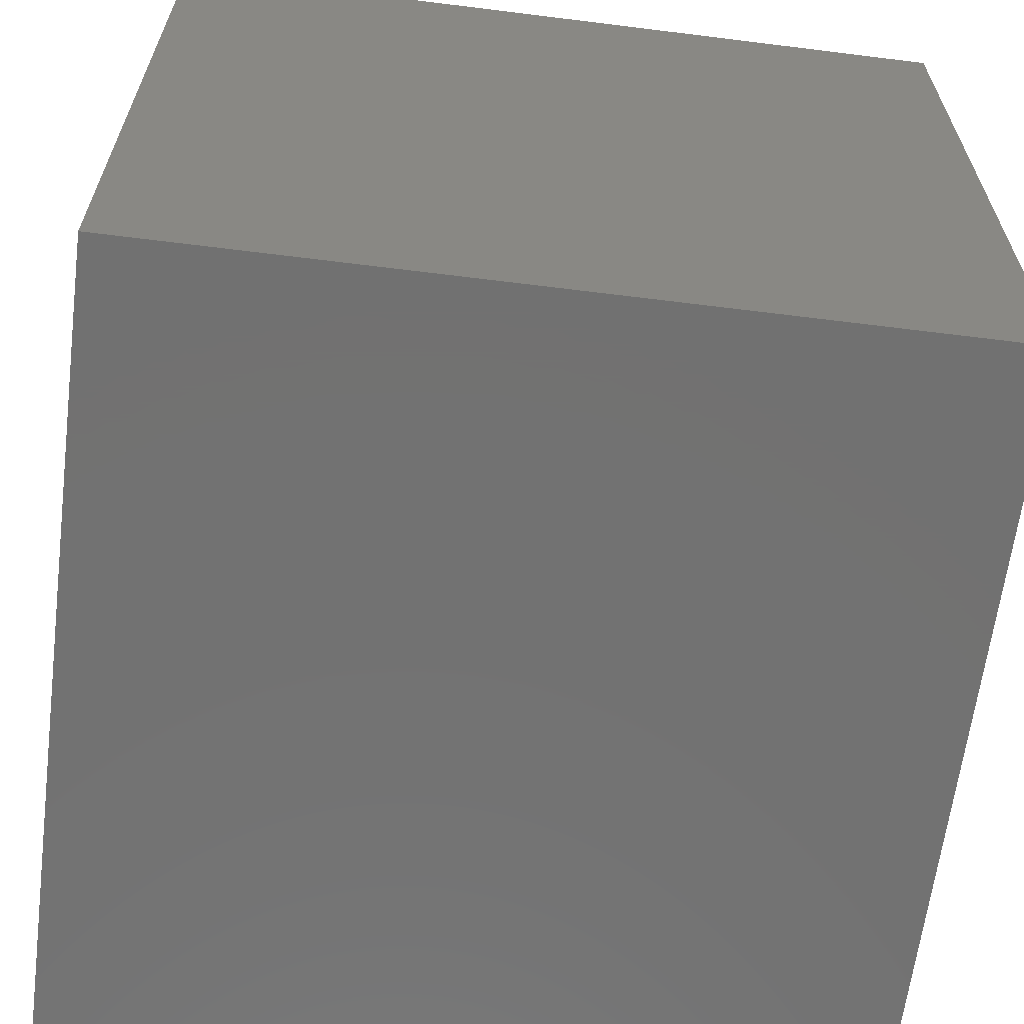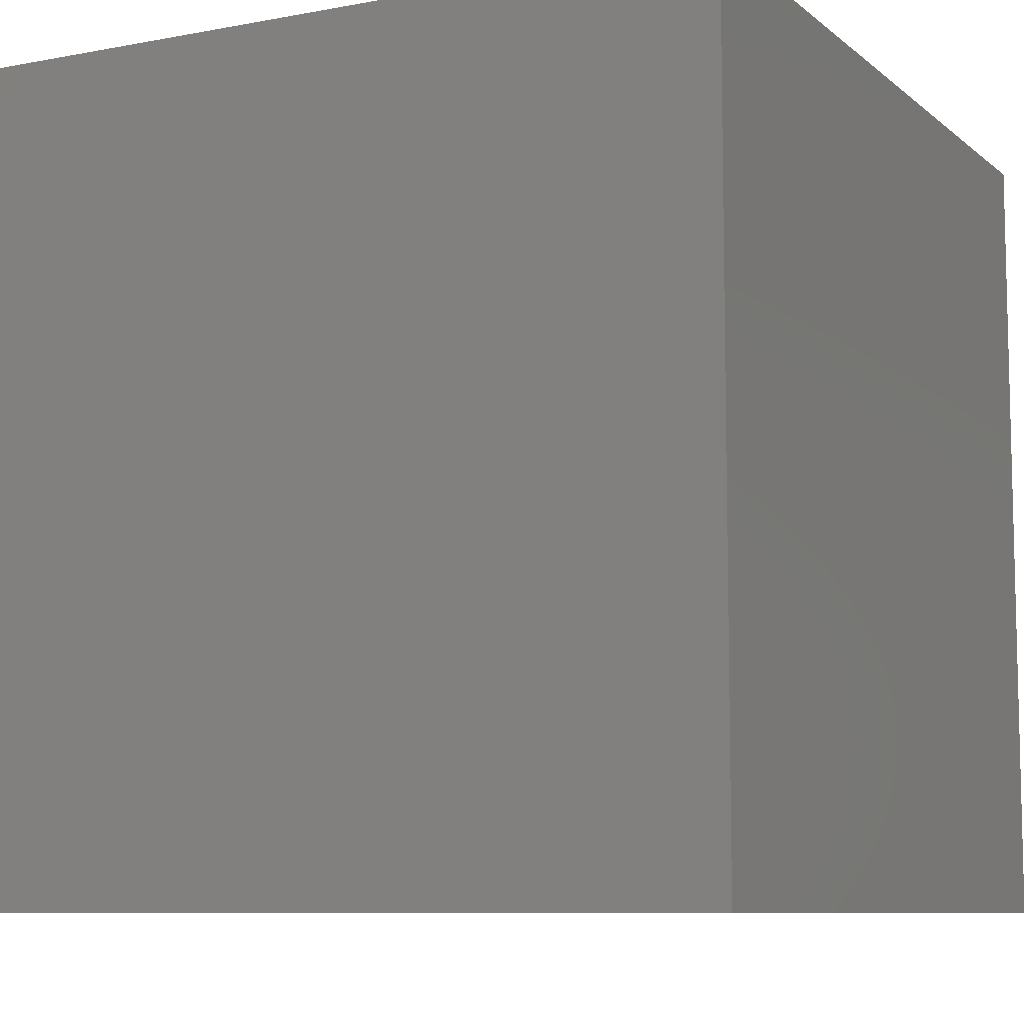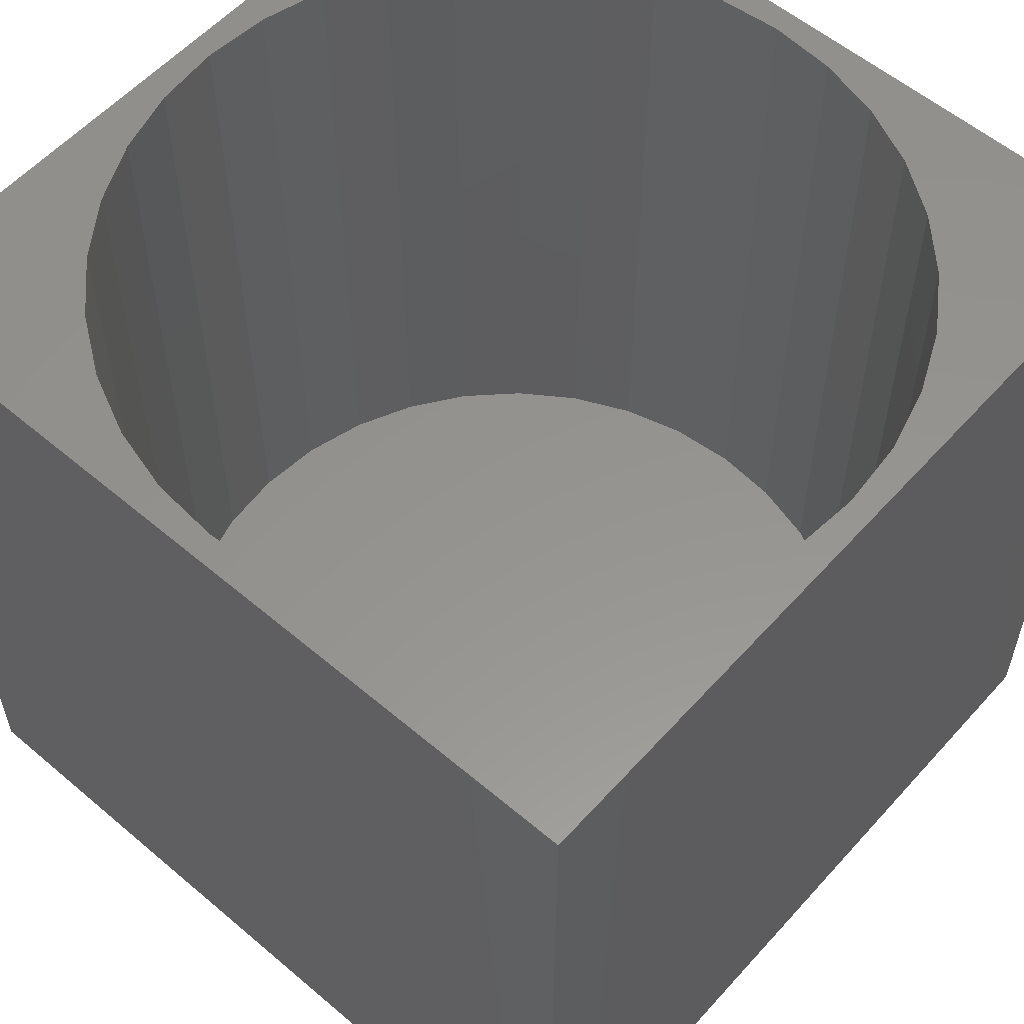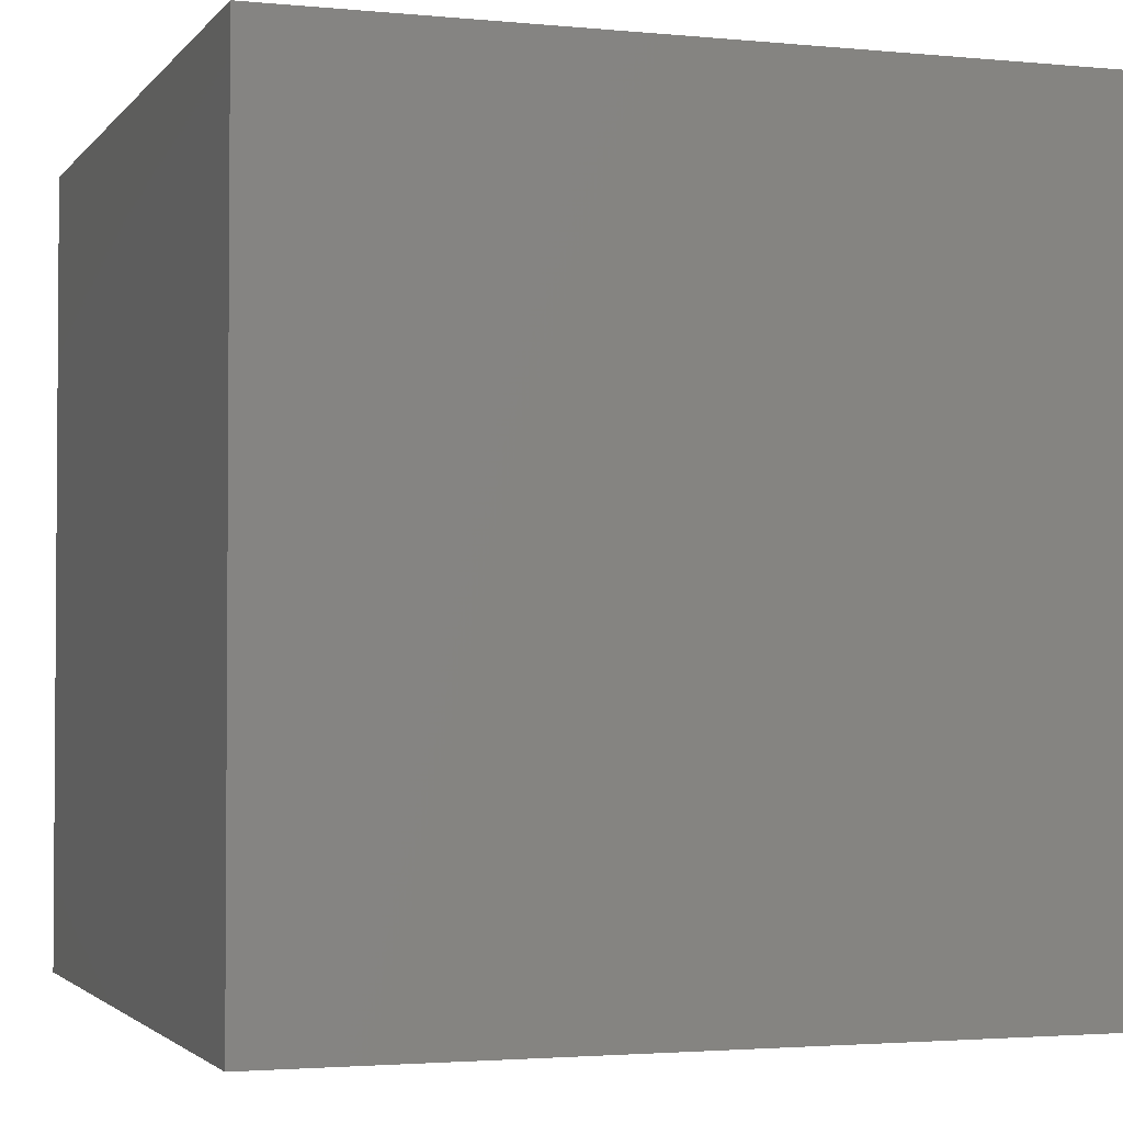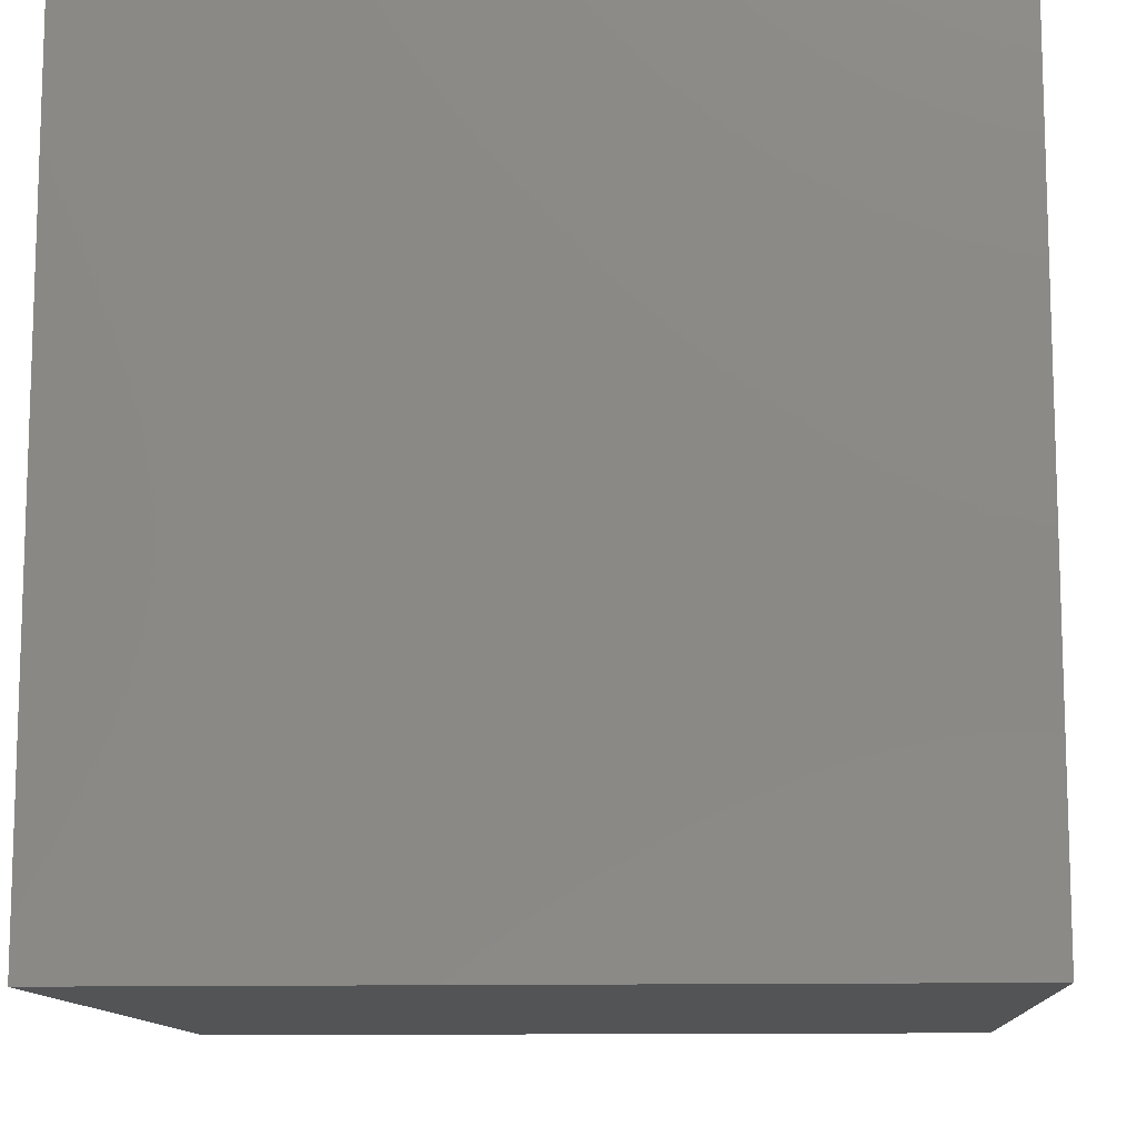
<metadata>
{"format":"stl","ext":"stl","renderer":"f3d","projection":"perspective","resolution":1024,"background":"white","views":[{"elev":-63.8,"azim":82.8,"up":"+Y"},{"elev":-8.6,"azim":27.2,"up":"+Z"},{"elev":57.0,"azim":-48.6,"up":"+Z"},{"elev":-2.5,"azim":-108.9,"up":"+Y"},{"elev":-11.6,"azim":3.6,"up":"+Z"}]}
</metadata>
<code>
# stl→obj: 80 verts, 156 faces
v 10 0 10
v 10 10 0
v 10 10 10
v 10 0 0
v 9.7 5 10
v 9.629 5.816 10
v 9.417 6.607 10
v 9.07 7.35 10
v 8.6 8.021 10
v 8.021 8.6 10
v 7.35 9.07 10
v 6.607 9.417 10
v 5.816 9.629 10
v 5 9.7 10
v 0.3714 5.816 10
v 0 10 10
v 0.3 5 10
v 0.5834 6.607 10
v 0.9297 7.35 10
v 1.4 8.021 10
v 1.979 8.6 10
v 2.65 9.07 10
v 3.393 9.417 10
v 4.184 9.629 10
v 9.629 4.184 10
v 9.417 3.393 10
v 9.07 2.65 10
v 8.6 1.979 10
v 8.021 1.4 10
v 7.35 0.9297 10
v 6.607 0.5834 10
v 5.816 0.3714 10
v 5 0.3 10
v 0 0 10
v 4.184 0.3714 10
v 3.393 0.5834 10
v 2.65 0.9297 10
v 1.979 1.4 10
v 1.4 1.979 10
v 0.9297 2.65 10
v 0.5834 3.393 10
v 0.3714 4.184 10
v 9.629 5.816 1
v 9.629 4.184 1
v 9.7 5 1
v 9.417 6.607 1
v 9.417 3.393 1
v 9.07 7.35 1
v 9.07 2.65 1
v 8.6 8.021 1
v 8.6 1.979 1
v 8.021 8.6 1
v 8.021 1.4 1
v 7.35 9.07 1
v 7.35 0.9297 1
v 6.607 9.417 1
v 6.607 0.5834 1
v 5.816 9.629 1
v 5.816 0.3714 1
v 5 9.7 1
v 5 0.3 1
v 4.184 9.629 1
v 4.184 0.3714 1
v 3.393 9.417 1
v 3.393 0.5834 1
v 2.65 9.07 1
v 2.65 0.9297 1
v 1.979 8.6 1
v 1.979 1.4 1
v 1.4 8.021 1
v 1.4 1.979 1
v 0.9297 7.35 1
v 0.9297 2.65 1
v 0.5834 6.607 1
v 0.5834 3.393 1
v 0.3714 5.816 1
v 0.3714 4.184 1
v 0.3 5 1
v 0 0 0
v 0 10 0
f 1 2 3
f 2 1 4
f 3 5 1
f 3 6 5
f 3 7 6
f 3 8 7
f 3 9 8
f 3 10 9
f 3 11 10
f 3 12 11
f 3 13 12
f 3 14 13
f 15 16 17
f 18 16 15
f 19 16 18
f 20 16 19
f 21 16 20
f 22 16 21
f 23 16 22
f 24 16 23
f 14 16 24
f 16 14 3
f 25 1 5
f 26 1 25
f 27 1 26
f 28 1 27
f 29 1 28
f 30 1 29
f 31 1 30
f 32 1 31
f 33 1 32
f 33 34 1
f 35 34 33
f 36 34 35
f 37 34 36
f 38 34 37
f 39 34 38
f 40 34 39
f 41 34 40
f 42 34 41
f 17 34 42
f 34 17 16
f 43 44 45
f 46 44 43
f 46 47 44
f 48 47 46
f 48 49 47
f 50 49 48
f 50 51 49
f 52 51 50
f 52 53 51
f 54 53 52
f 54 55 53
f 56 55 54
f 56 57 55
f 58 57 56
f 58 59 57
f 60 59 58
f 60 61 59
f 62 61 60
f 62 63 61
f 64 63 62
f 64 65 63
f 66 65 64
f 66 67 65
f 68 67 66
f 68 69 67
f 70 69 68
f 70 71 69
f 72 71 70
f 72 73 71
f 74 73 72
f 74 75 73
f 76 75 74
f 76 77 75
f 77 76 78
f 79 16 80
f 16 79 34
f 2 16 3
f 16 2 80
f 79 1 34
f 1 79 4
f 57 32 31
f 32 57 59
f 43 7 46
f 7 43 6
f 45 6 43
f 6 45 5
f 46 8 48
f 8 46 7
f 20 68 21
f 68 20 70
f 54 10 11
f 10 54 52
f 58 12 13
f 12 58 56
f 15 74 18
f 74 15 76
f 63 36 35
f 36 63 65
f 55 31 30
f 31 55 57
f 48 9 50
f 9 48 8
f 18 72 19
f 72 18 74
f 40 75 41
f 75 40 73
f 61 35 33
f 35 61 63
f 39 73 40
f 73 39 71
f 65 37 36
f 37 65 67
f 53 30 29
f 30 53 55
f 44 5 45
f 5 44 25
f 59 33 32
f 33 59 61
f 51 27 49
f 27 51 28
f 47 25 44
f 25 47 26
f 49 26 47
f 26 49 27
f 41 77 42
f 77 41 75
f 66 23 22
f 23 66 64
f 17 76 15
f 76 17 78
f 53 28 51
f 28 53 29
f 64 24 23
f 24 64 62
f 19 70 20
f 70 19 72
f 62 14 24
f 14 62 60
f 56 11 12
f 11 56 54
f 67 38 37
f 38 67 69
f 60 13 14
f 13 60 58
f 68 22 21
f 22 68 66
f 50 10 52
f 10 50 9
f 42 78 17
f 78 42 77
f 38 71 39
f 71 38 69
f 79 2 4
f 2 79 80

</code>
